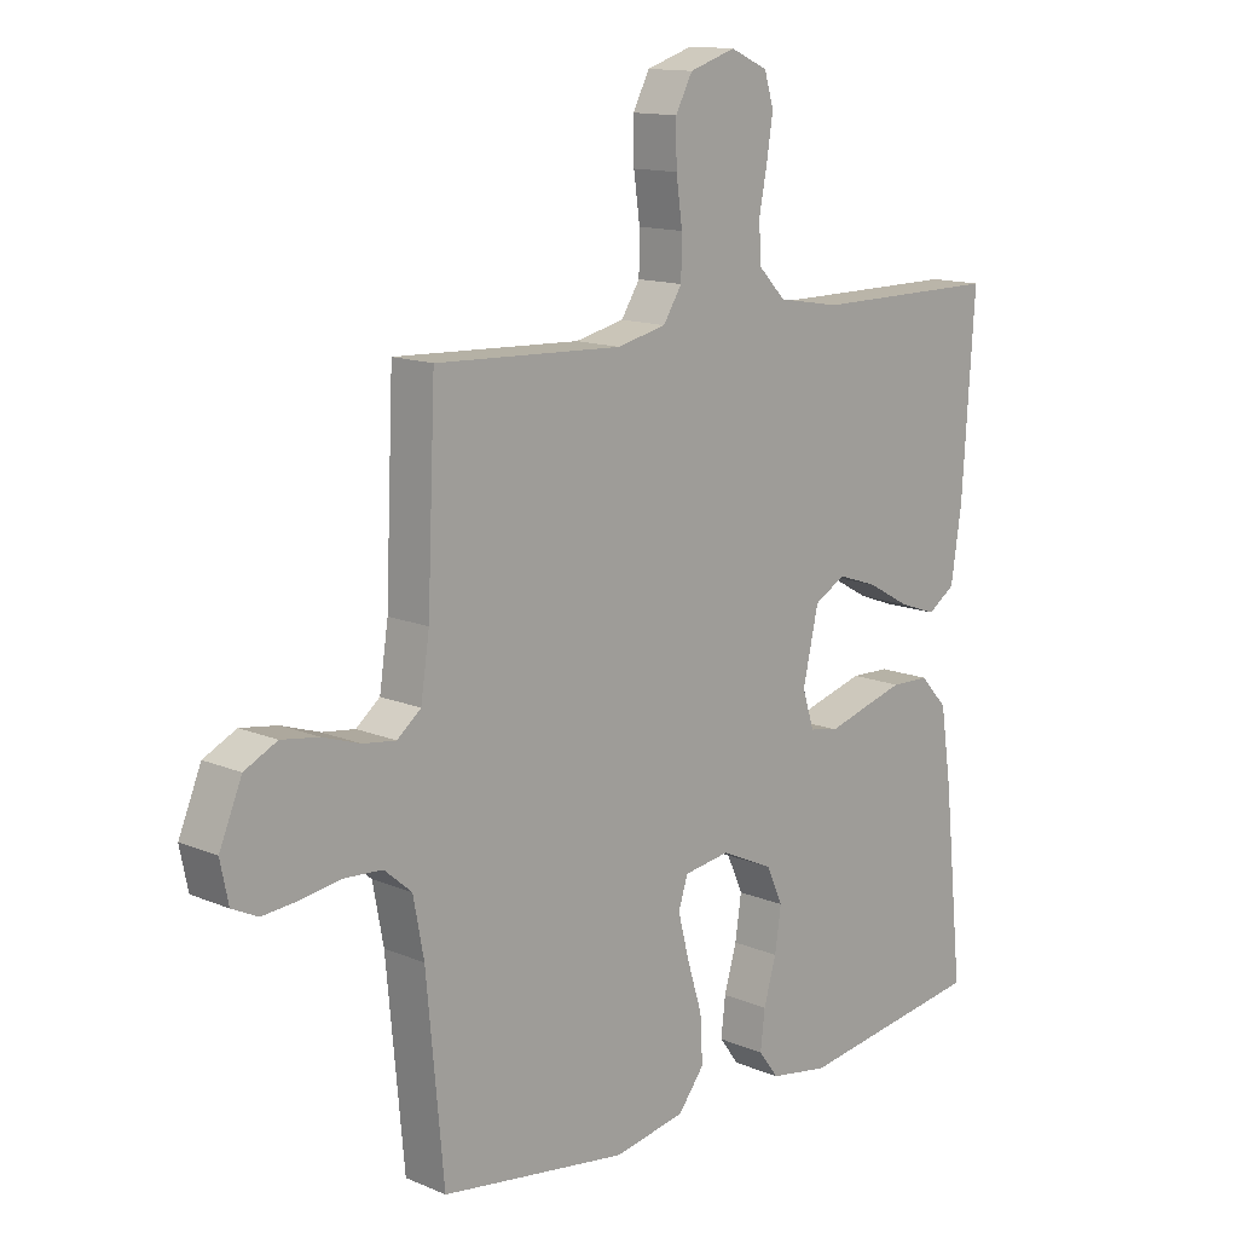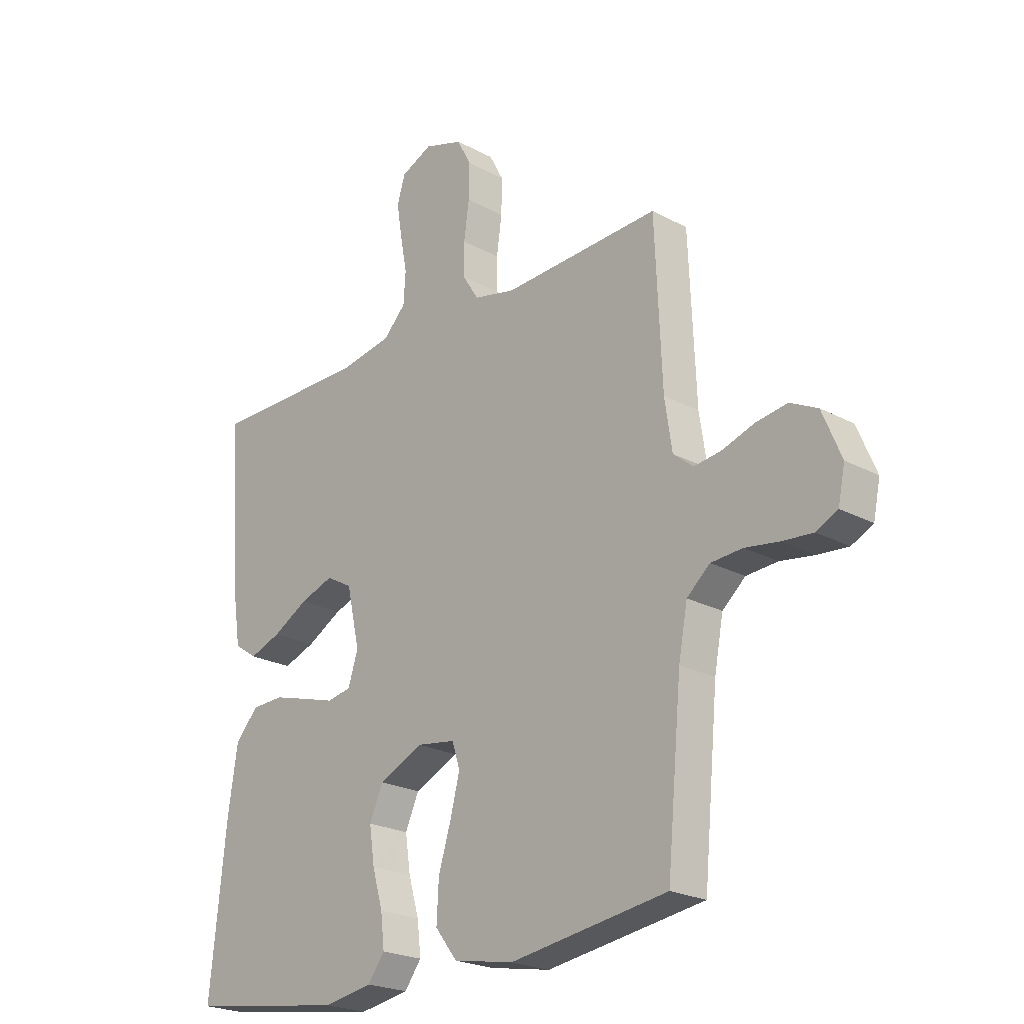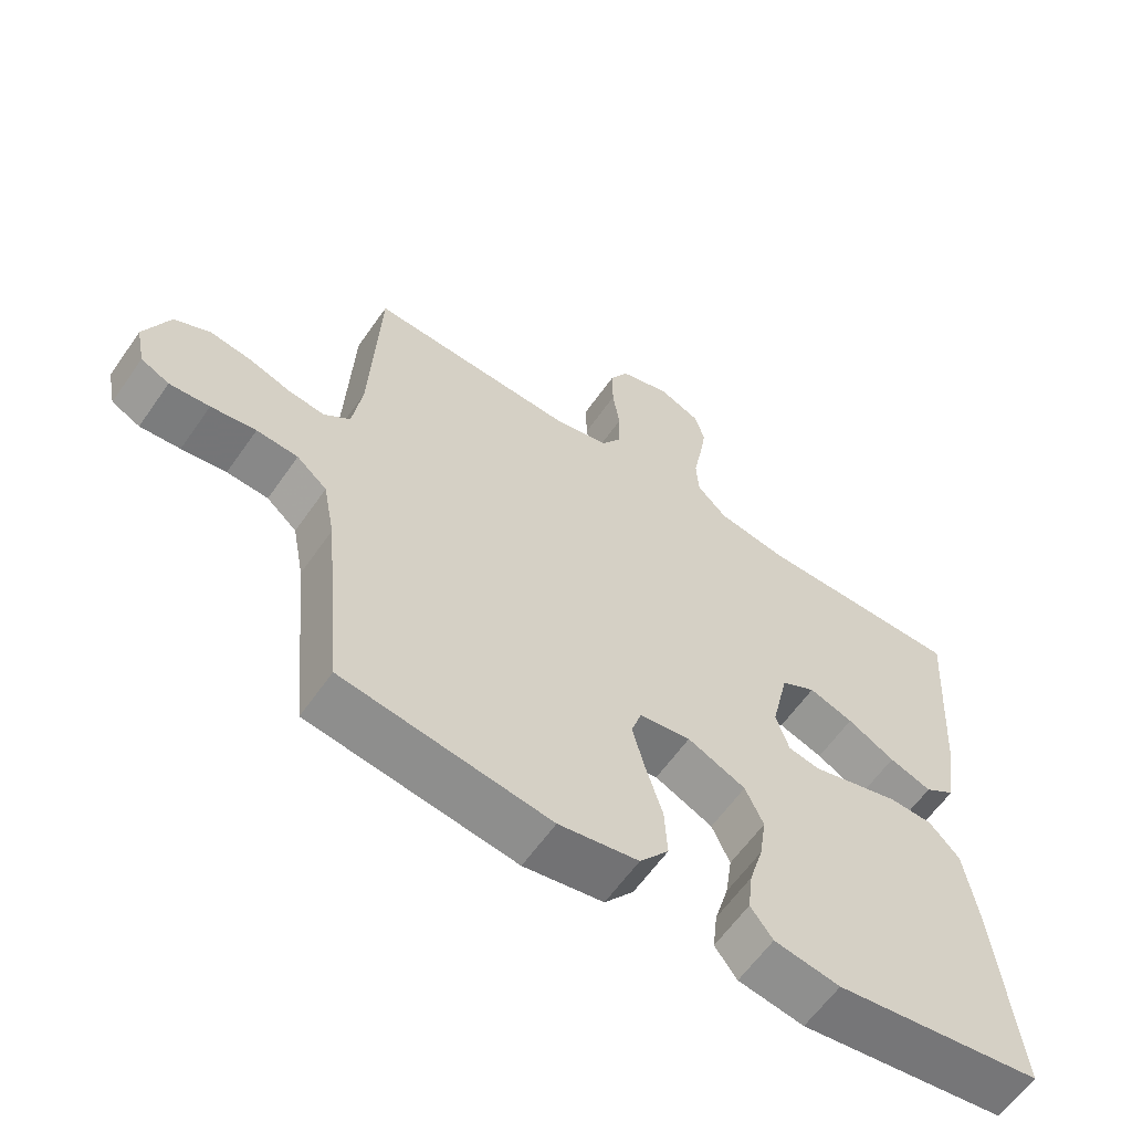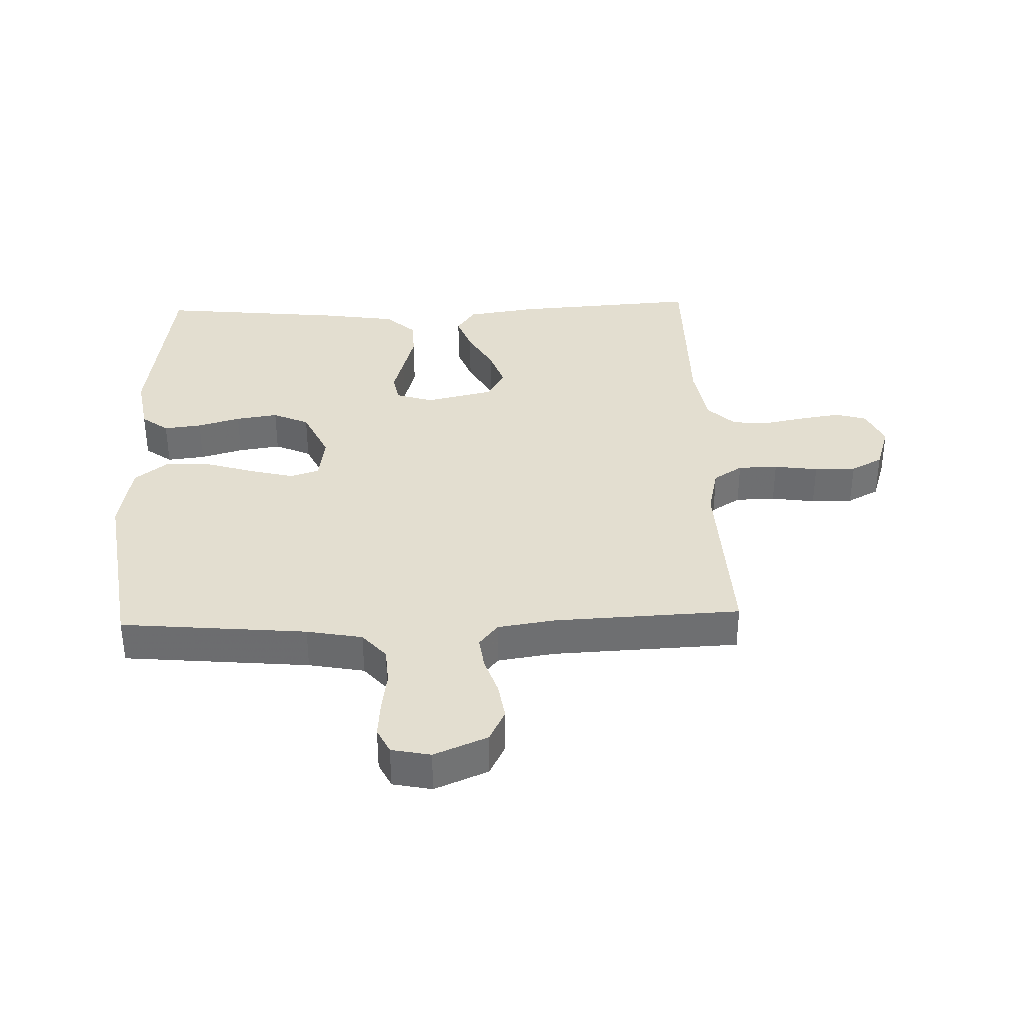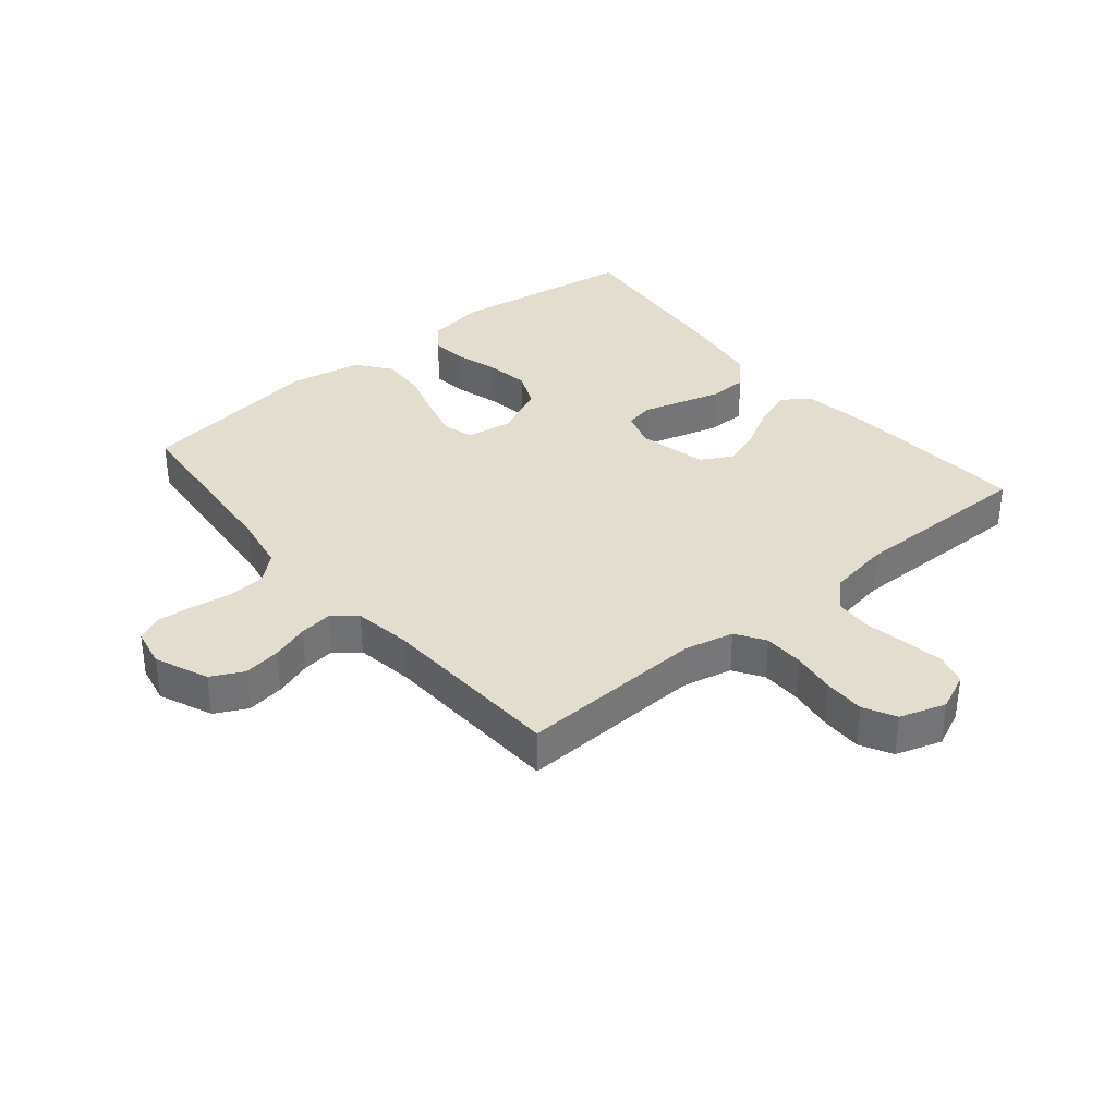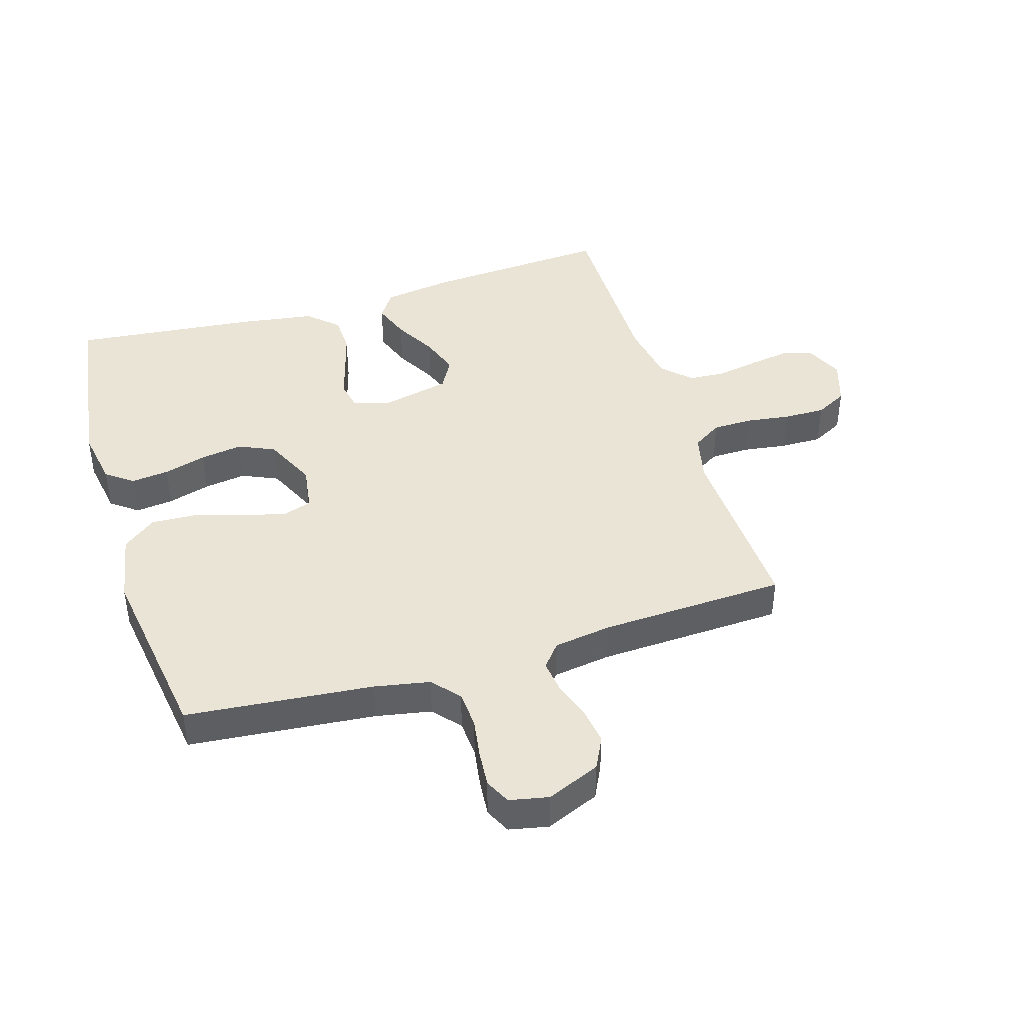
<metadata>
{"format":"obj","ext":"obj","renderer":"f3d","projection":"perspective","resolution":1024,"background":"white","views":[{"elev":13.4,"azim":-46.4,"up":"+Z"},{"elev":-22.7,"azim":-132.7,"up":"+Z"},{"elev":-61.1,"azim":-34.8,"up":"+Z"},{"elev":35.8,"azim":-92.0,"up":"+Y"},{"elev":34.8,"azim":-39.8,"up":"+Y"},{"elev":42.5,"azim":-107.0,"up":"+Y"}]}
</metadata>
<code>
v -0.5 0.07 0.5
v -0.2 0.07 0.487
v -0.121 0.07 0.505
v -0.091 0.07 0.552
v -0.09 0.07 0.616
v -0.1 0.07 0.687
v -0.101 0.07 0.754
v -0.074 0.07 0.805
v 0 0.07 0.829
v 0.06 0.07 0.802
v 0.075 0.07 0.752
v 0.065 0.07 0.688
v 0.052 0.07 0.62
v 0.056 0.07 0.56
v 0.099 0.07 0.516
v 0.2 0.07 0.499
v 0.5 0.07 0.5
v 0.48 0.07 0.2
v 0.463 0.07 0.087
v 0.419 0.07 0.057
v 0.358 0.07 0.079
v 0.29 0.07 0.117
v 0.226 0.07 0.139
v 0.176 0.07 0.111
v 0.151 0.07 0
v 0.17 0.07 -0.059
v 0.216 0.07 -0.068
v 0.278 0.07 -0.05
v 0.345 0.07 -0.031
v 0.407 0.07 -0.033
v 0.451 0.07 -0.081
v 0.469 0.07 -0.2
v 0.5 0.07 -0.5
v 0.2 0.07 -0.543
v 0.105 0.07 -0.527
v 0.073 0.07 -0.484
v 0.08 0.07 -0.423
v 0.1 0.07 -0.354
v 0.11 0.07 -0.286
v 0.084 0.07 -0.228
v 0 0.07 -0.189
v -0.074 0.07 -0.2
v -0.089 0.07 -0.247
v -0.071 0.07 -0.317
v -0.047 0.07 -0.395
v -0.043 0.07 -0.469
v -0.085 0.07 -0.523
v -0.2 0.07 -0.544
v -0.5 0.07 -0.5
v -0.528 0.07 -0.2
v -0.545 0.07 -0.11
v -0.589 0.07 -0.072
v -0.649 0.07 -0.068
v -0.714 0.07 -0.078
v -0.772 0.07 -0.083
v -0.813 0.07 -0.063
v -0.826 0.07 0
v -0.79 0.07 0.086
v -0.738 0.07 0.112
v -0.678 0.07 0.103
v -0.618 0.07 0.083
v -0.565 0.07 0.076
v -0.527 0.07 0.107
v -0.513 0.07 0.2
v -0.5 0 0.5
v -0.2 0 0.487
v -0.121 0 0.505
v -0.091 0 0.552
v -0.09 0 0.616
v -0.1 0 0.687
v -0.101 0 0.754
v -0.074 0 0.805
v 0 0 0.829
v 0.06 0 0.802
v 0.075 0 0.752
v 0.065 0 0.688
v 0.052 0 0.62
v 0.056 0 0.56
v 0.099 0 0.516
v 0.2 0 0.499
v 0.5 0 0.5
v 0.48 0 0.2
v 0.463 0 0.087
v 0.419 0 0.057
v 0.358 0 0.079
v 0.29 0 0.117
v 0.226 0 0.139
v 0.176 0 0.111
v 0.151 0 0
v 0.17 0 -0.059
v 0.216 0 -0.068
v 0.278 0 -0.05
v 0.345 0 -0.031
v 0.407 0 -0.033
v 0.451 0 -0.081
v 0.469 0 -0.2
v 0.5 0 -0.5
v 0.2 0 -0.543
v 0.105 0 -0.527
v 0.073 0 -0.484
v 0.08 0 -0.423
v 0.1 0 -0.354
v 0.11 0 -0.286
v 0.084 0 -0.228
v 0 0 -0.189
v -0.074 0 -0.2
v -0.089 0 -0.247
v -0.071 0 -0.317
v -0.047 0 -0.395
v -0.043 0 -0.469
v -0.085 0 -0.523
v -0.2 0 -0.544
v -0.5 0 -0.5
v -0.528 0 -0.2
v -0.545 0 -0.11
v -0.589 0 -0.072
v -0.649 0 -0.068
v -0.714 0 -0.078
v -0.772 0 -0.083
v -0.813 0 -0.063
v -0.826 0 0
v -0.79 0 0.086
v -0.738 0 0.112
v -0.678 0 0.103
v -0.618 0 0.083
v -0.565 0 0.076
v -0.527 0 0.107
v -0.513 0 0.2
f 58 59 60 61
f 58 61 62
f 57 58 62
f 56 57 62
f 53 54 55 56
f 53 56 62
f 52 53 62 63
f 47 48 49 50
f 47 50 51
f 44 45 46 47
f 43 44 47 51
f 42 43 51 52
f 35 36 37 38
f 35 38 39
f 34 35 39
f 33 34 39
f 32 33 39 40
f 27 28 29 30
f 27 30 31 32
f 19 20 21 22
f 19 22 23
f 16 17 18 19
f 15 16 19 23
f 14 15 23 24
f 10 11 12 13
f 8 9 10 13
f 8 13 14
f 5 6 7 8
f 4 5 8 14
f 3 4 14 24
f 64 1 2
f 63 64 2 3
f 41 42 52 63
f 26 27 32 40
f 25 26 40 41
f 25 41 63
f 3 24 25 63
f 125 124 123 122
f 126 125 122
f 126 122 121
f 126 121 120
f 120 119 118 117
f 126 120 117
f 127 126 117 116
f 114 113 112 111
f 115 114 111
f 111 110 109 108
f 115 111 108 107
f 116 115 107 106
f 102 101 100 99
f 103 102 99
f 103 99 98
f 103 98 97
f 104 103 97 96
f 94 93 92 91
f 96 95 94 91
f 86 85 84 83
f 87 86 83
f 83 82 81 80
f 87 83 80 79
f 88 87 79 78
f 77 76 75 74
f 77 74 73 72
f 78 77 72
f 72 71 70 69
f 78 72 69 68
f 88 78 68 67
f 66 65 128
f 67 66 128 127
f 127 116 106 105
f 104 96 91 90
f 105 104 90 89
f 127 105 89
f 127 89 88 67
f 1 65 66 2
f 2 66 67 3
f 3 67 68 4
f 4 68 69 5
f 5 69 70 6
f 6 70 71 7
f 7 71 72 8
f 8 72 73 9
f 9 73 74 10
f 10 74 75 11
f 11 75 76 12
f 12 76 77 13
f 13 77 78 14
f 14 78 79 15
f 15 79 80 16
f 16 80 81 17
f 17 81 82 18
f 18 82 83 19
f 19 83 84 20
f 20 84 85 21
f 21 85 86 22
f 22 86 87 23
f 23 87 88 24
f 24 88 89 25
f 25 89 90 26
f 26 90 91 27
f 27 91 92 28
f 28 92 93 29
f 29 93 94 30
f 30 94 95 31
f 31 95 96 32
f 32 96 97 33
f 33 97 98 34
f 34 98 99 35
f 35 99 100 36
f 36 100 101 37
f 37 101 102 38
f 38 102 103 39
f 39 103 104 40
f 40 104 105 41
f 41 105 106 42
f 42 106 107 43
f 43 107 108 44
f 44 108 109 45
f 45 109 110 46
f 46 110 111 47
f 47 111 112 48
f 48 112 113 49
f 49 113 114 50
f 50 114 115 51
f 51 115 116 52
f 52 116 117 53
f 53 117 118 54
f 54 118 119 55
f 55 119 120 56
f 56 120 121 57
f 57 121 122 58
f 58 122 123 59
f 59 123 124 60
f 60 124 125 61
f 61 125 126 62
f 62 126 127 63
f 63 127 128 64
f 64 128 65 1

</code>
